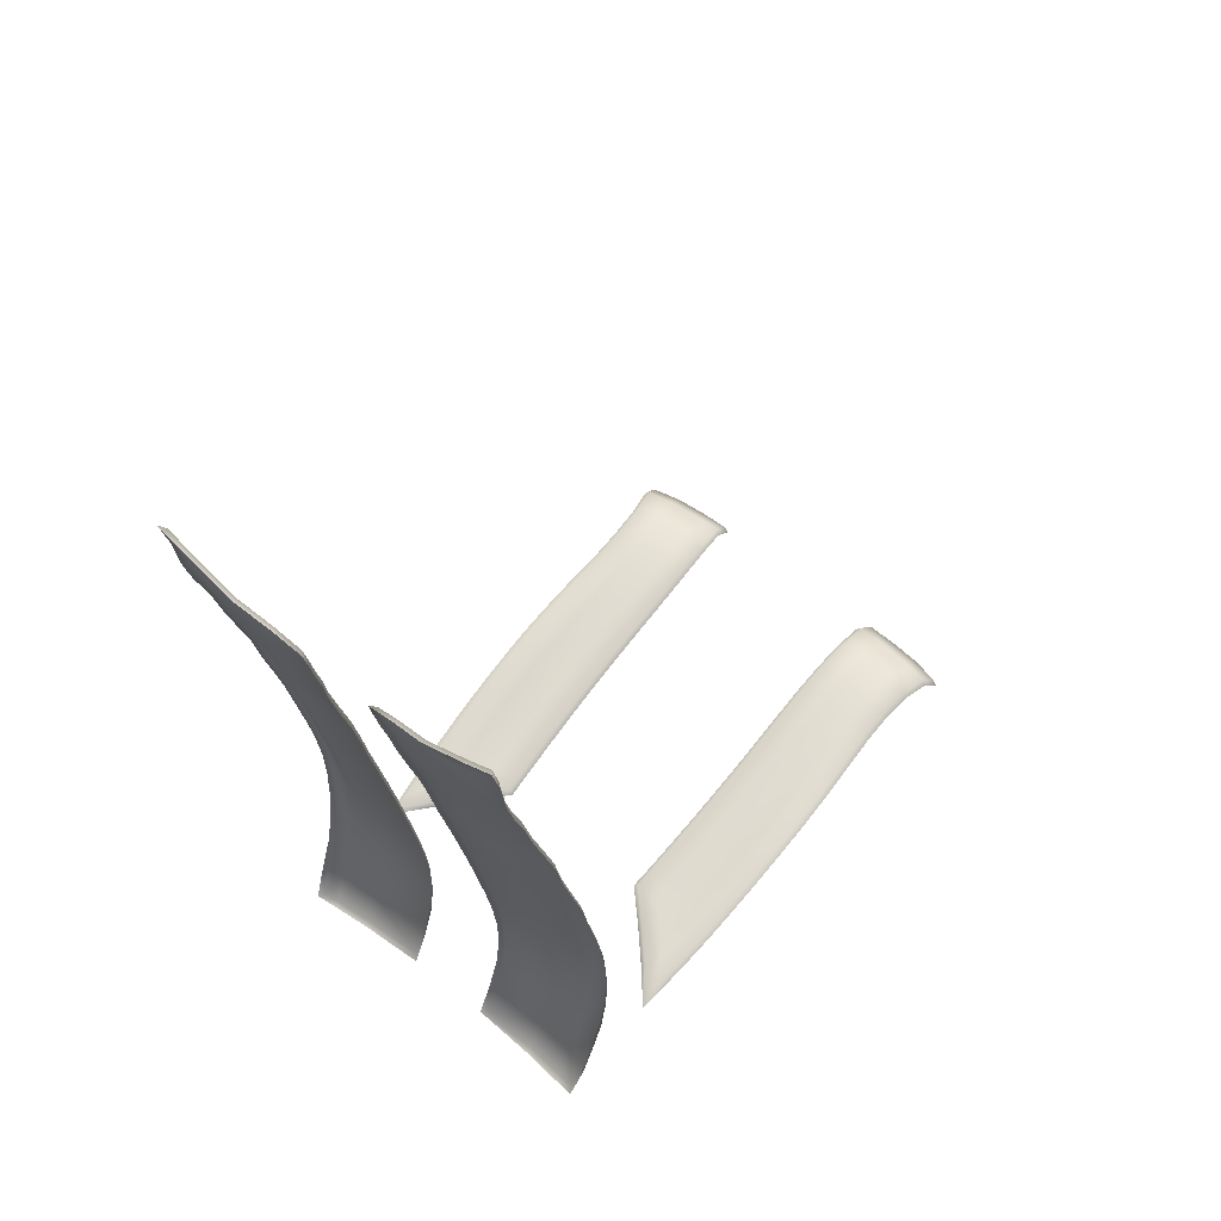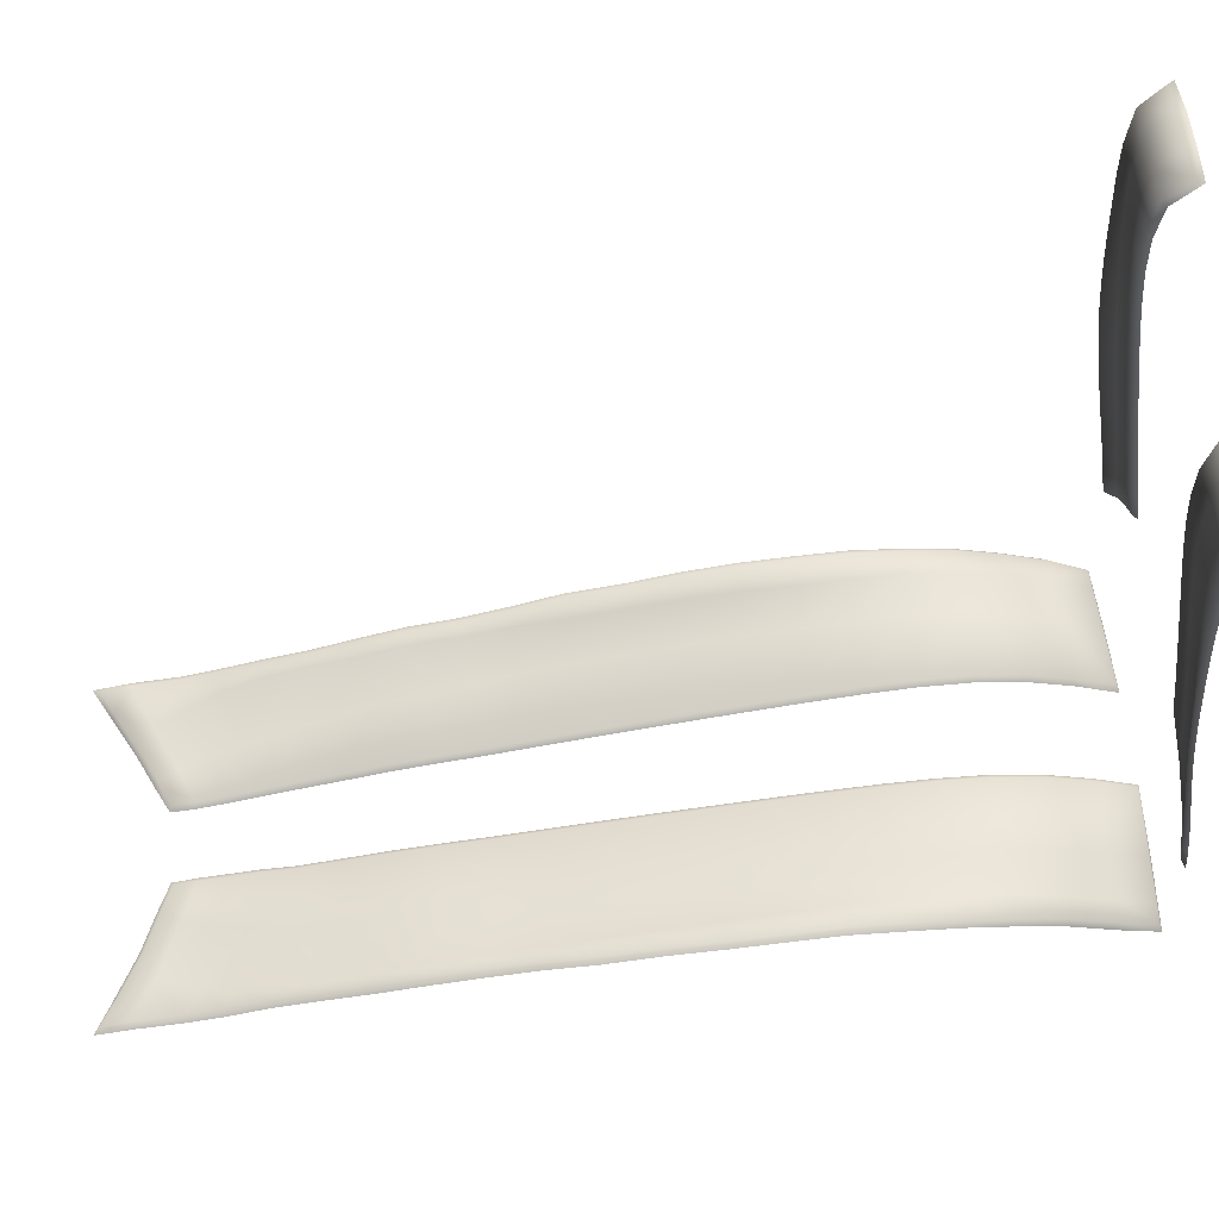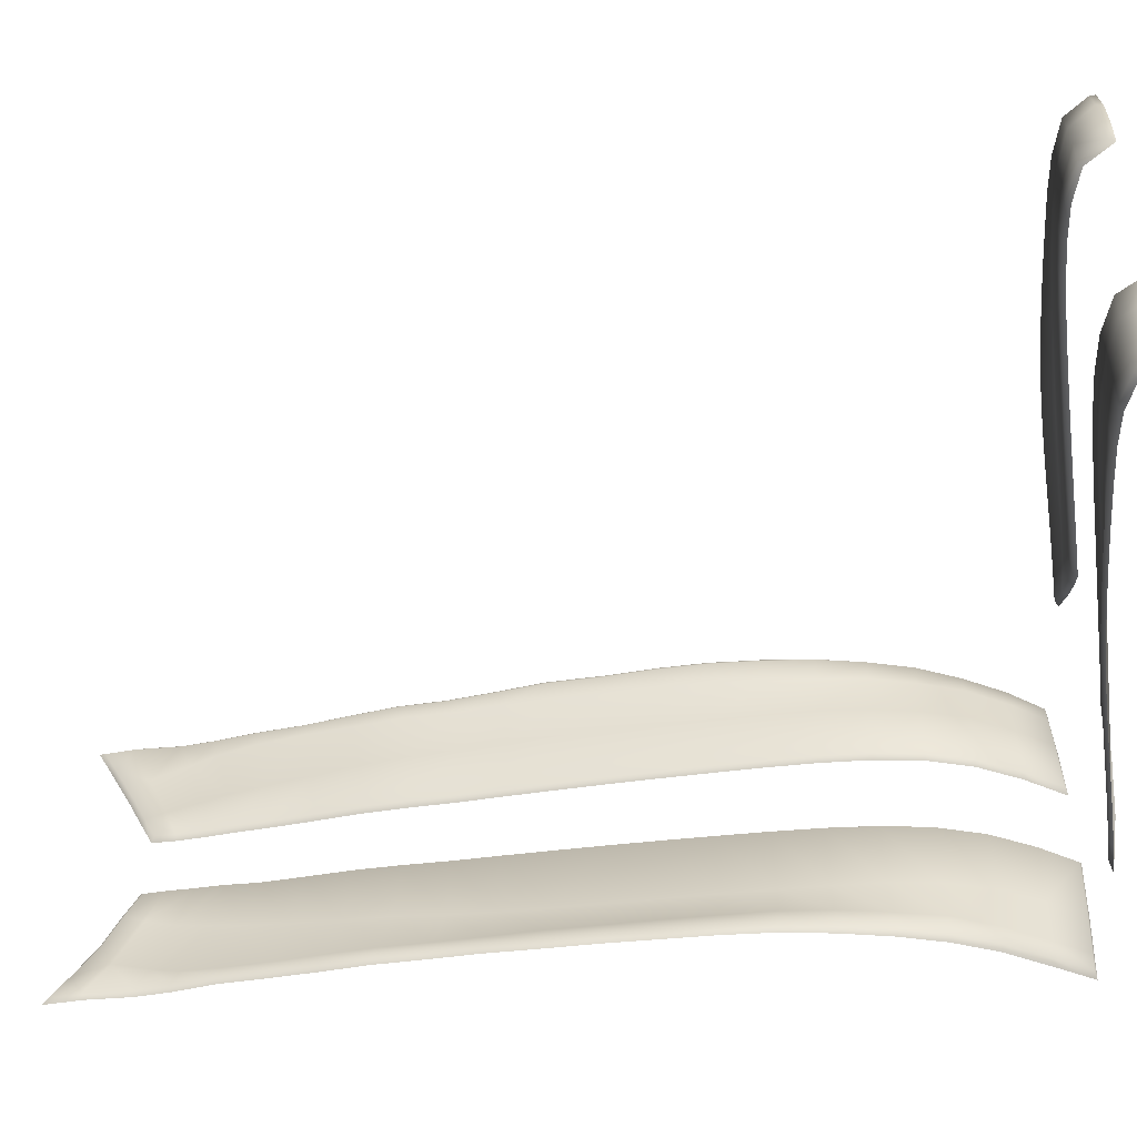
<metadata>
{"format":"obj","ext":"obj","renderer":"f3d","projection":"perspective","resolution":1024,"background":"white","views":[{"elev":61.9,"azim":-141.3,"up":"+Y"},{"elev":58.8,"azim":-95.2,"up":"+Z"},{"elev":36.1,"azim":-89.1,"up":"+Z"}]}
</metadata>
<code>
g
v 2.517 72.21 -20.62
v 2.453 77.75 -21.57
v 4.465 78.73 -21.77
v 2.639 69.9 -20.28
v 6.873 79.84 -22.08
v 2.686 66.83 -19.68
v 9.87 81.45 -22.11
v 12.09 82.68 -22.07
v 2.735 63.7 -19.03
v 12.18 71.6 -20.01
v 2.782 60.52 -18.5
v 12.27 68.4 -19.38
v 2.824 57.44 -18.07
v 12.43 65.18 -18.64
v 2.919 50.9 -16.99
v 2.871 54.23 -17.53
v 12.54 61.94 -17.88
v 2.967 47.51 -16.47
v 12.58 58.61 -17.35
v 3.015 44.1 -15.97
v 12.97 51.82 -15.99
v 12.72 55.25 -16.67
v 3.063 40.68 -15.49
v 13.02 47.89 -15.41
v 3.11 37.28 -15.04
v 13.19 44.3 -14.85
v 3.155 33.88 -14.64
v 13.26 40.82 -14.39
v 3.197 30.48 -14.39
v 13.26 37.2 -14.11
v 3.233 27.08 -14.42
v 13.35 33.67 -14.06
v 3.257 23.73 -14.92
v 13.33 30.13 -14.29
v 3.268 20.52 -15.96
v 13.31 26.88 -14.74
v 3.271 17.45 -17.31
v 13.22 23.74 -15.57
v 8.251 17.54 -17.61
v 13.18 20.6 -16.74
v 12.93 17.65 -18.1
v 2.458 74.04 -20.97
v 12.13 80.06 -21.57
v 2.407 76.11 -21.31
v 11.24 17.61 -17.92
v 12.13 76.9 -21.26
v 12.17 74.54 -20.77
v -2.557 72.21 -20.62
v -2.493 77.75 -21.57
v -4.505 78.73 -21.77
v -2.679 69.9 -20.28
v -6.913 79.84 -22.08
v -2.726 66.83 -19.68
v -9.91 81.45 -22.11
v -12.13 82.68 -22.07
v -2.775 63.7 -19.03
v -12.22 71.6 -20.01
v -2.822 60.52 -18.5
v -12.31 68.4 -19.38
v -2.864 57.44 -18.07
v -12.47 65.18 -18.64
v -2.959 50.9 -16.99
v -2.911 54.23 -17.53
v -12.58 61.94 -17.88
v -3.007 47.51 -16.47
v -12.62 58.61 -17.35
v -3.055 44.1 -15.97
v -13.01 51.82 -15.99
v -12.76 55.25 -16.67
v -3.103 40.68 -15.49
v -13.06 47.89 -15.41
v -3.15 37.28 -15.04
v -13.23 44.3 -14.85
v -3.195 33.88 -14.64
v -13.3 40.82 -14.39
v -3.237 30.48 -14.39
v -13.3 37.2 -14.11
v -3.273 27.08 -14.42
v -13.39 33.67 -14.06
v -3.297 23.73 -14.92
v -13.37 30.13 -14.29
v -3.308 20.52 -15.96
v -13.35 26.88 -14.74
v -3.311 17.45 -17.31
v -13.26 23.74 -15.57
v -8.291 17.54 -17.61
v -13.22 20.6 -16.74
v -12.97 17.65 -18.1
v -2.498 74.04 -20.97
v -12.17 80.06 -21.57
v -2.447 76.11 -21.31
v -11.28 17.61 -17.92
v -12.17 76.9 -21.26
v -12.21 74.54 -20.77
v 2.864 72.28 -20.31
v 6.345 73.1 -20.63
v 6.76 70.55 -20.17
v 2.982 69.97 -19.97
v 7.13 67.45 -19.58
v 3.027 66.9 -19.36
v 7.544 64.22 -18.93
v 3.076 63.76 -18.71
v 7.733 60.95 -18.34
v 3.123 60.57 -18.18
v 8.011 57.52 -17.89
v 3.167 57.49 -17.75
v 3.216 54.28 -17.21
v 8.233 54.25 -17.39
v 8.364 51.04 -16.91
v 3.266 50.95 -16.68
v 3.316 47.56 -16.16
v 8.41 47.44 -16.39
v 8.457 43.93 -15.9
v 3.365 44.15 -15.66
v 8.447 40.64 -15.46
v 3.414 40.73 -15.18
v 8.488 37.09 -15.01
v 3.462 37.32 -14.73
v 8.51 33.82 -14.65
v 3.508 33.92 -14.33
v 8.429 30.36 -14.4
v 3.551 30.49 -14.08
v 8.348 26.96 -14.45
v 3.587 27.06 -14.1
v 8.323 23.49 -14.95
v 3.611 23.66 -14.62
v 8.304 20.52 -15.99
v 3.622 20.41 -15.67
v 3.625 17.63 -16.9
v 8.282 17.71 -17.17
v 9.858 76.01 -21.09
v 10.46 74.15 -20.63
v 5.929 74.99 -21.02
v 2.81 74.11 -20.67
v 8.854 78.75 -21.62
v 7.014 79.58 -21.71
v 9.992 81.21 -21.72
v 11.75 80.1 -21.29
v 5.277 77.12 -21.33
v 4.627 78.48 -21.41
v 2.76 76.15 -21
v 2.8 77.58 -21.23
v 10.82 71.38 -19.91
v 11.79 71.65 -19.75
v 11.88 68.44 -19.12
v 11 68.22 -19.2
v 12.05 65.23 -18.37
v 11.02 64.96 -18.5
v 12.15 61.98 -17.62
v 11.12 61.7 -17.78
v 12.18 58.64 -17.1
v 11.15 58.28 -17.26
v 12.32 55.27 -16.43
v 11.22 54.92 -16.66
v 12.56 51.85 -15.76
v 11.18 51.53 -16.12
v 12.61 47.91 -15.19
v 11.23 47.72 -15.56
v 12.78 44.32 -14.62
v 11.24 44.16 -15.06
v 12.85 40.84 -14.16
v 11.26 40.76 -14.62
v 12.86 37.21 -13.87
v 11.17 37.16 -14.3
v 12.96 33.66 -13.79
v 11.25 33.73 -14.11
v 12.97 30.11 -13.99
v 11.37 30.21 -14.11
v 12.98 26.82 -14.42
v 11.3 26.87 -14.42
v 12.9 23.64 -15.24
v 11.44 23.58 -15.14
v 12.88 20.48 -16.41
v 11.43 20.49 -16.28
v 12.65 17.81 -17.63
v 11.28 17.78 -17.48
v 11.73 82.19 -21.68
v 11.76 76.94 -20.98
v 11.79 74.59 -20.51
v -2.904 72.28 -20.31
v -3.022 69.97 -19.97
v -6.8 70.55 -20.17
v -6.385 73.1 -20.63
v -3.067 66.9 -19.36
v -7.17 67.45 -19.58
v -3.116 63.76 -18.71
v -7.584 64.22 -18.93
v -3.163 60.57 -18.18
v -7.773 60.95 -18.34
v -3.207 57.49 -17.75
v -8.051 57.52 -17.89
v -3.256 54.28 -17.21
v -3.306 50.95 -16.68
v -8.404 51.04 -16.91
v -8.273 54.25 -17.39
v -3.356 47.56 -16.16
v -8.45 47.44 -16.39
v -3.405 44.15 -15.66
v -8.497 43.93 -15.9
v -3.454 40.73 -15.18
v -8.487 40.64 -15.46
v -3.502 37.32 -14.73
v -8.528 37.09 -15.01
v -3.548 33.92 -14.33
v -8.55 33.82 -14.65
v -3.591 30.49 -14.08
v -8.469 30.36 -14.4
v -3.627 27.06 -14.1
v -8.388 26.96 -14.45
v -3.651 23.66 -14.62
v -8.363 23.49 -14.95
v -3.662 20.41 -15.67
v -8.344 20.52 -15.99
v -3.665 17.63 -16.9
v -8.322 17.71 -17.17
v -9.898 76.01 -21.09
v -5.969 74.99 -21.02
v -10.5 74.15 -20.63
v -2.85 74.11 -20.67
v -8.894 78.75 -21.62
v -11.79 80.1 -21.29
v -10.03 81.21 -21.72
v -7.054 79.58 -21.71
v -5.317 77.12 -21.33
v -4.667 78.48 -21.41
v -2.8 76.15 -21
v -2.84 77.58 -21.23
v -10.86 71.38 -19.91
v -11.04 68.22 -19.2
v -11.92 68.44 -19.12
v -11.83 71.65 -19.75
v -11.06 64.96 -18.5
v -12.09 65.23 -18.37
v -11.16 61.7 -17.78
v -12.19 61.98 -17.62
v -11.19 58.28 -17.26
v -12.22 58.64 -17.1
v -11.26 54.92 -16.66
v -12.36 55.27 -16.43
v -11.22 51.53 -16.12
v -12.6 51.85 -15.76
v -11.27 47.72 -15.56
v -12.65 47.91 -15.19
v -11.28 44.16 -15.06
v -12.82 44.32 -14.62
v -11.3 40.76 -14.62
v -12.89 40.84 -14.16
v -11.21 37.16 -14.3
v -12.9 37.21 -13.87
v -11.29 33.73 -14.11
v -13 33.66 -13.79
v -11.41 30.21 -14.11
v -13.01 30.11 -13.99
v -11.34 26.87 -14.42
v -13.02 26.82 -14.42
v -11.48 23.58 -15.14
v -12.94 23.64 -15.24
v -11.47 20.49 -16.28
v -12.92 20.48 -16.41
v -11.32 17.78 -17.48
v -12.69 17.81 -17.63
v -11.77 82.19 -21.68
v -11.8 76.94 -20.98
v -11.83 74.59 -20.51
v -13.32 18.01 -6.917
v -13.06 17.69 -9.271
v -13.55 18.35 -4.572
v -10.88 17.58 -6.692
v -13.75 18.73 -2.229
v -13.9 19.11 0.1169
v -8.6 17.76 -4.216
v -14.02 19.49 2.471
v -14.12 19.85 4.835
v -6.256 18.07 -1.811
v -14.18 20.16 7.212
v -6.392 18.38 0.5009
v -14.2 20.42 9.6
v -6.506 18.71 2.816
v -14.18 20.63 11.99
v -6.605 19.05 5.137
v -14.11 20.8 14.39
v -6.685 19.38 7.465
v -14.01 20.93 16.77
v -6.743 19.71 9.802
v -14.98 18.96 27.3
v -13.91 21.05 19.16
v -6.774 20.04 12.15
v -12.41 18.92 27.91
v -14.56 20.64 25.92
v -13.94 21.13 21.55
v -6.784 20.36 14.51
v -9.832 18.91 28.14
v -14.11 21.08 23.81
v -6.786 20.67 16.89
v -7.297 18.94 28.2
v -6.802 20.94 19.31
v -7.151 20.69 26.66
v -6.865 21.14 21.79
v -6.988 21.14 24.3
v 13.38 18.01 -6.917
v 13.12 17.69 -9.271
v 13.61 18.35 -4.572
v 10.94 17.58 -6.692
v 13.81 18.73 -2.229
v 13.96 19.11 0.1169
v 8.66 17.76 -4.216
v 14.08 19.49 2.471
v 14.18 19.85 4.835
v 6.316 18.07 -1.811
v 14.24 20.16 7.212
v 6.452 18.38 0.5009
v 14.26 20.42 9.6
v 6.566 18.71 2.816
v 14.24 20.63 11.99
v 6.665 19.05 5.137
v 14.17 20.8 14.39
v 6.745 19.38 7.465
v 14.07 20.93 16.77
v 6.803 19.71 9.802
v 15.04 18.96 27.3
v 13.97 21.05 19.16
v 6.834 20.04 12.15
v 12.47 18.92 27.91
v 14.62 20.64 25.92
v 14 21.13 21.55
v 6.844 20.36 14.51
v 9.892 18.91 28.14
v 14.17 21.08 23.81
v 6.846 20.67 16.89
v 7.357 18.94 28.2
v 6.862 20.94 19.31
v 7.211 20.69 26.66
v 6.925 21.14 21.79
v 7.048 21.14 24.3
v -11.07 18.16 -4.386
v -13.16 18.61 -4.57
v -12.93 18.27 -6.912
v -11.09 17.96 -6.511
v -13.34 18.97 -2.234
v -11.25 18.45 -2.055
v -11.41 18.77 0.2771
v -13.49 19.34 0.1065
v -8.839 18.12 -4.027
v -8.772 18.36 -1.933
v -13.61 19.72 2.457
v -11.54 19.1 2.615
v -8.92 18.66 0.3851
v -11.64 19.42 4.959
v -13.7 20.07 4.818
v -9.045 18.99 2.708
v -6.729 18.7 0.4383
v -6.601 18.41 -1.727
v -13.76 20.38 7.192
v -11.72 19.75 7.31
v -9.151 19.32 5.039
v -6.845 19.03 2.755
v -11.75 20.06 9.67
v -13.79 20.65 9.575
v -9.231 19.64 7.376
v -6.945 19.37 5.078
v -13.78 20.87 11.96
v -11.74 20.36 12.03
v -9.277 19.97 9.72
v -7.026 19.7 7.41
v -11.69 20.65 14.4
v -13.72 21.06 14.35
v -9.285 20.29 12.07
v -7.085 20.03 9.75
v -13.63 21.21 16.74
v -11.61 20.93 16.78
v -9.261 20.61 14.43
v -7.117 20.36 12.1
v -11.57 21.17 19.19
v -13.55 21.35 19.14
v -9.228 20.92 16.82
v -7.128 20.68 14.46
v -12.41 19.39 27.93
v -14.64 19.42 27.41
v -14.27 20.93 26.17
v -12.14 20.93 26.54
v -13.59 21.45 21.55
v -11.62 21.36 21.64
v -9.214 21.19 19.24
v -7.13 20.99 16.85
v -9.647 20.95 26.76
v -9.837 19.39 28.16
v -13.77 21.4 23.89
v -11.81 21.36 24.11
v -9.268 21.39 21.74
v -7.145 21.26 19.27
v -7.621 19.41 28.22
v -7.496 20.99 26.83
v -9.422 21.41 24.26
v -7.208 21.46 21.77
v -7.33 21.46 24.31
v -12.76 18.06 -8.508
v 11.13 18.16 -4.386
v 11.15 17.96 -6.511
v 12.99 18.27 -6.912
v 13.22 18.61 -4.57
v 13.4 18.97 -2.234
v 11.31 18.45 -2.055
v 11.47 18.77 0.2771
v 13.55 19.34 0.1065
v 8.832 18.36 -1.933
v 8.899 18.12 -4.027
v 13.67 19.72 2.457
v 11.6 19.1 2.615
v 8.98 18.66 0.3851
v 11.7 19.42 4.959
v 13.76 20.07 4.818
v 9.105 18.99 2.708
v 6.789 18.7 0.4383
v 6.661 18.41 -1.727
v 13.82 20.38 7.192
v 11.78 19.75 7.31
v 9.211 19.32 5.039
v 6.905 19.03 2.755
v 11.81 20.06 9.67
v 13.85 20.65 9.575
v 9.291 19.64 7.376
v 7.005 19.37 5.078
v 13.84 20.87 11.96
v 11.8 20.36 12.03
v 9.337 19.97 9.72
v 7.086 19.7 7.41
v 11.75 20.65 14.4
v 13.78 21.06 14.35
v 9.345 20.29 12.07
v 7.145 20.03 9.75
v 13.69 21.21 16.74
v 11.67 20.93 16.78
v 9.321 20.61 14.43
v 7.177 20.36 12.1
v 11.63 21.17 19.19
v 13.61 21.35 19.14
v 9.288 20.92 16.82
v 7.188 20.68 14.46
v 12.47 19.39 27.93
v 12.2 20.93 26.54
v 14.33 20.93 26.17
v 14.7 19.42 27.41
v 13.65 21.45 21.55
v 11.68 21.36 21.64
v 9.274 21.19 19.24
v 7.19 20.99 16.85
v 9.707 20.95 26.76
v 9.897 19.39 28.16
v 11.87 21.36 24.11
v 13.83 21.4 23.89
v 9.328 21.39 21.74
v 7.205 21.26 19.27
v 7.681 19.41 28.22
v 7.556 20.99 26.83
v 9.482 21.41 24.26
v 7.268 21.46 21.77
v 7.39 21.46 24.31
v 12.82 18.06 -8.508
g
f 95 98 97 96
f 98 100 99 97
f 100 102 101 99
f 102 104 103 101
f 104 106 105 103
f 107 110 109 108
f 106 107 108 105
f 111 112 109 110
f 111 114 113 112
f 114 116 115 113
f 116 118 117 115
f 118 120 119 117
f 120 122 121 119
f 122 124 123 121
f 124 126 125 123
f 126 128 127 125
f 129 130 127 128
f 131 133 96 132
f 133 134 95 96
f 135 138 137 136
f 139 135 136 140
f 135 139 133 131
f 141 139 140 142
f 139 141 134 133
f 143 132 96 97
f 143 146 145 144
f 146 143 97 99
f 146 148 147 145
f 148 146 99 101
f 148 150 149 147
f 150 148 101 103
f 150 152 151 149
f 152 150 103 105
f 152 154 153 151
f 154 152 105 108
f 154 156 155 153
f 156 154 108 109
f 156 158 157 155
f 158 156 109 112
f 158 160 159 157
f 160 158 112 113
f 160 162 161 159
f 162 160 113 115
f 162 164 163 161
f 164 162 115 117
f 164 166 165 163
f 166 164 117 119
f 166 168 167 165
f 168 166 119 121
f 168 170 169 167
f 170 168 121 123
f 170 172 171 169
f 172 170 123 125
f 172 174 173 171
f 174 172 125 127
f 174 176 175 173
f 176 174 127 130
f 138 177 137
f 178 138 135 131
f 179 178 131 132
f 144 179 132 143
f 180 183 182 181
f 181 182 185 184
f 184 185 187 186
f 186 187 189 188
f 188 189 191 190
f 192 195 194 193
f 190 191 195 192
f 196 193 194 197
f 196 197 199 198
f 198 199 201 200
f 200 201 203 202
f 202 203 205 204
f 204 205 207 206
f 206 207 209 208
f 208 209 211 210
f 210 211 213 212
f 214 212 213 215
f 216 218 183 217
f 217 183 180 219
f 220 223 222 221
f 224 225 223 220
f 220 216 217 224
f 226 227 225 224
f 224 217 219 226
f 228 182 183 218
f 228 231 230 229
f 229 185 182 228
f 229 230 233 232
f 232 187 185 229
f 232 233 235 234
f 234 189 187 232
f 234 235 237 236
f 236 191 189 234
f 236 237 239 238
f 238 195 191 236
f 238 239 241 240
f 240 194 195 238
f 240 241 243 242
f 242 197 194 240
f 242 243 245 244
f 244 199 197 242
f 244 245 247 246
f 246 201 199 244
f 246 247 249 248
f 248 203 201 246
f 248 249 251 250
f 250 205 203 248
f 250 251 253 252
f 252 207 205 250
f 252 253 255 254
f 254 209 207 252
f 254 255 257 256
f 256 211 209 254
f 256 257 259 258
f 258 213 211 256
f 258 259 261 260
f 260 215 213 258
f 221 222 262
f 263 216 220 221
f 264 218 216 263
f 231 228 218 264
f 4 98 95 1
f 1 95 134 42
f 42 134 141 44
f 44 141 142 2
f 2 142 140 3
f 3 140 136 5
f 5 136 137 7
f 7 137 177 8
f 8 177 138 43
f 43 138 178 46
f 46 178 179 47
f 47 179 144 10
f 10 144 145 12
f 12 145 147 14
f 14 147 149 17
f 17 149 151 19
f 19 151 153 22
f 22 153 155 21
f 21 155 157 24
f 24 157 159 26
f 26 159 161 28
f 28 161 163 30
f 30 163 165 32
f 32 165 167 34
f 34 167 169 36
f 36 169 171 38
f 38 171 173 40
f 40 173 175 41
f 41 175 176 45
f 45 176 130 39
f 39 130 129 37
f 37 129 128 35
f 35 128 126 33
f 33 126 124 31
f 31 124 122 29
f 29 122 120 27
f 27 120 118 25
f 25 118 116 23
f 23 116 114 20
f 20 114 111 18
f 18 111 110 15
f 15 110 107 16
f 16 107 106 13
f 13 106 104 11
f 11 104 102 9
f 9 102 100 6
f 6 100 98 4
f 48 180 181 51
f 51 181 184 53
f 53 184 186 56
f 56 186 188 58
f 58 188 190 60
f 60 190 192 63
f 63 192 193 62
f 62 193 196 65
f 65 196 198 67
f 67 198 200 70
f 70 200 202 72
f 72 202 204 74
f 74 204 206 76
f 76 206 208 78
f 78 208 210 80
f 80 210 212 82
f 82 212 214 84
f 84 214 215 86
f 86 215 260 92
f 92 260 261 88
f 88 261 259 87
f 87 259 257 85
f 85 257 255 83
f 83 255 253 81
f 81 253 251 79
f 79 251 249 77
f 77 249 247 75
f 75 247 245 73
f 73 245 243 71
f 71 243 241 68
f 68 241 239 69
f 69 239 237 66
f 66 237 235 64
f 64 235 233 61
f 61 233 230 59
f 59 230 231 57
f 57 231 264 94
f 94 264 263 93
f 93 263 221 90
f 90 221 262 55
f 55 262 222 54
f 54 222 223 52
f 52 223 225 50
f 50 225 227 49
f 49 227 226 91
f 91 226 219 89
f 89 219 180 48
f 335 338 337 336
f 339 340 335 336
f 341 340 339 342
f 335 340 344 343
f 345 346 341 342
f 344 340 341 347
f 348 346 345 349
f 341 346 350 347
f 351 352 344 347
f 353 354 348 349
f 350 346 348 355
f 350 356 351 347
f 357 354 353 358
f 348 354 359 355
f 360 356 350 355
f 361 362 357 358
f 359 354 357 363
f 359 364 360 355
f 365 362 361 366
f 357 362 367 363
f 368 364 359 363
f 369 370 365 366
f 367 362 365 371
f 367 372 368 363
f 373 370 369 374
f 365 370 375 371
f 376 372 367 371
f 377 380 379 378
f 381 382 373 374
f 375 370 373 383
f 375 384 376 371
f 385 380 377 386
f 379 380 388 387
f 388 382 381 387
f 373 382 389 383
f 390 384 375 383
f 391 392 385 386
f 388 380 385 393
f 389 382 388 393
f 389 394 390 383
f 385 392 395 393
f 395 394 389 393
f 338 396 337
f 343 338 335
f 352 343 344
f 397 400 399 398
f 401 400 397 402
f 403 404 401 402
f 397 406 405 402
f 407 404 403 408
f 405 409 403 402
f 410 411 407 408
f 403 409 412 408
f 413 409 405 414
f 415 411 410 416
f 412 417 410 408
f 412 409 413 418
f 419 420 415 416
f 410 417 421 416
f 422 417 412 418
f 423 420 419 424
f 421 425 419 416
f 421 417 422 426
f 427 428 423 424
f 419 425 429 424
f 430 425 421 426
f 431 428 427 432
f 429 433 427 424
f 429 425 430 434
f 435 436 431 432
f 427 433 437 432
f 438 433 429 434
f 439 442 441 440
f 443 436 435 444
f 437 445 435 432
f 437 433 438 446
f 447 448 439 440
f 441 450 449 440
f 449 450 443 444
f 435 445 451 444
f 452 445 437 446
f 453 448 447 454
f 449 455 447 440
f 451 455 449 444
f 451 445 452 456
f 447 455 457 454
f 457 455 451 456
f 398 399 458
f 406 397 398
f 414 405 406
f 267 336 337 265
f 265 337 396 266
f 266 396 338 268
f 268 338 343 271
f 271 343 352 274
f 274 352 351 276
f 276 351 356 278
f 278 356 360 280
f 280 360 364 282
f 282 364 368 284
f 284 368 372 287
f 287 372 376 291
f 291 376 384 294
f 294 384 390 296
f 296 390 394 298
f 298 394 395 299
f 299 395 392 297
f 297 392 391 295
f 295 391 386 292
f 292 386 377 288
f 288 377 378 285
f 285 378 379 289
f 289 379 387 293
f 293 387 381 290
f 290 381 374 286
f 286 374 369 283
f 283 369 366 281
f 281 366 361 279
f 279 361 358 277
f 277 358 353 275
f 275 353 349 273
f 273 349 345 272
f 272 345 342 270
f 270 342 339 269
f 269 339 336 267
f 300 399 400 302
f 302 400 401 304
f 304 401 404 305
f 305 404 407 307
f 307 407 411 308
f 308 411 415 310
f 310 415 420 312
f 312 420 423 314
f 314 423 428 316
f 316 428 431 318
f 318 431 436 321
f 321 436 443 325
f 325 443 450 328
f 328 450 441 324
f 324 441 442 320
f 320 442 439 323
f 323 439 448 327
f 327 448 453 330
f 330 453 454 332
f 332 454 457 334
f 334 457 456 333
f 333 456 452 331
f 331 452 446 329
f 329 446 438 326
f 326 438 434 322
f 322 434 430 319
f 319 430 426 317
f 317 426 422 315
f 315 422 418 313
f 313 418 413 311
f 311 413 414 309
f 309 414 406 306
f 306 406 398 303
f 303 398 458 301
f 301 458 399 300

</code>
